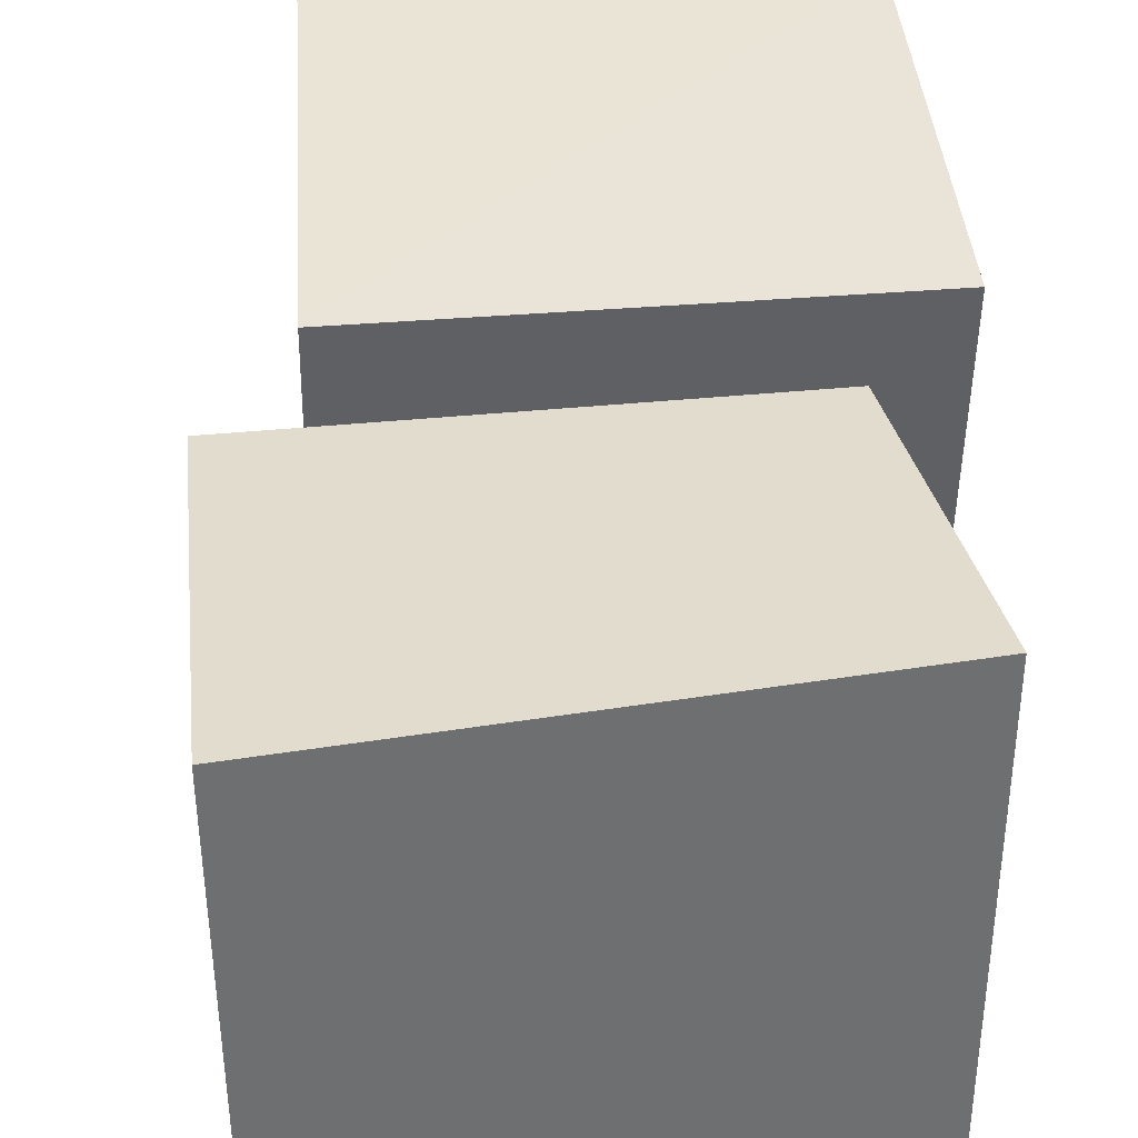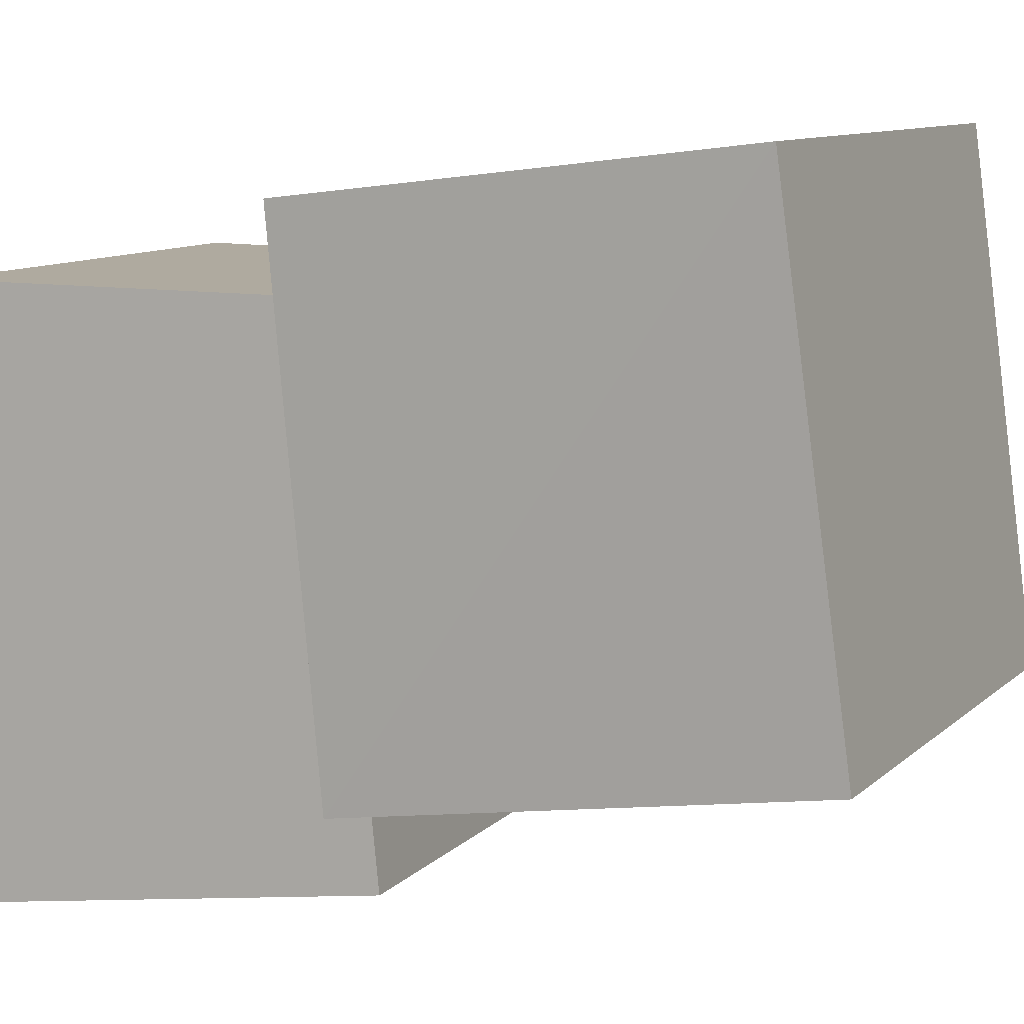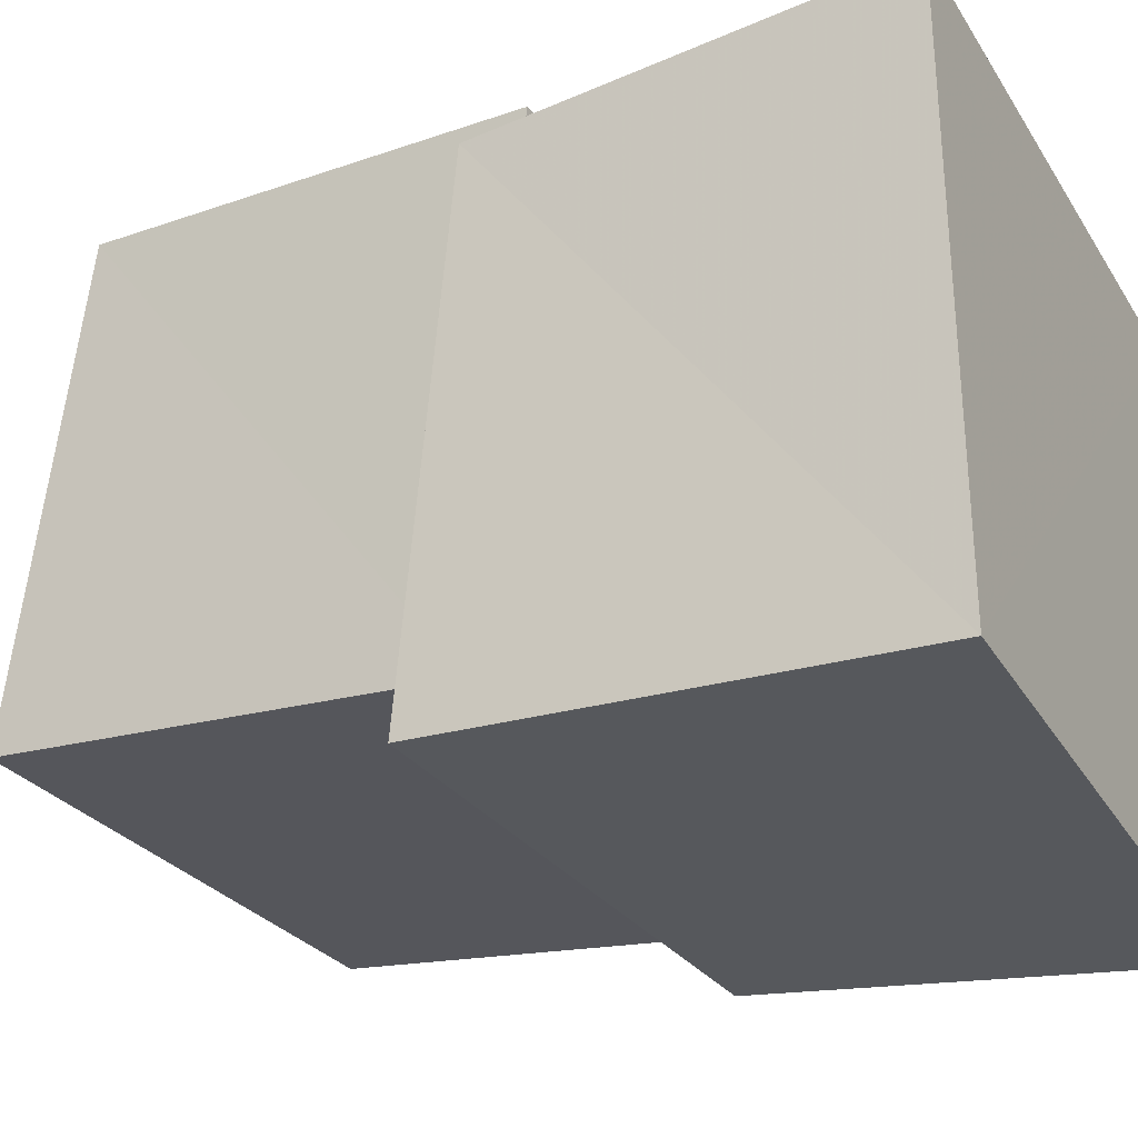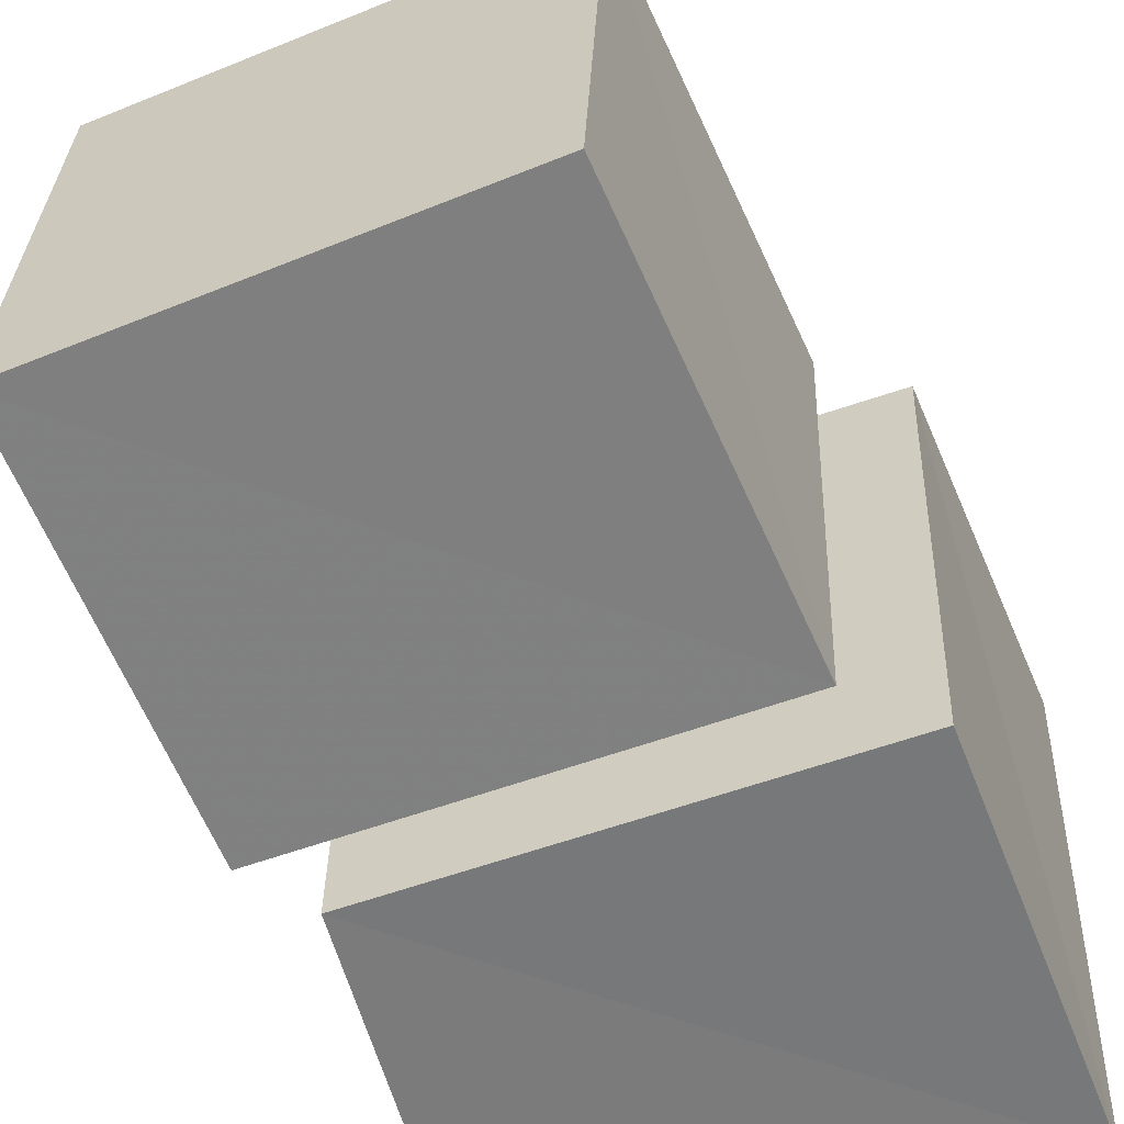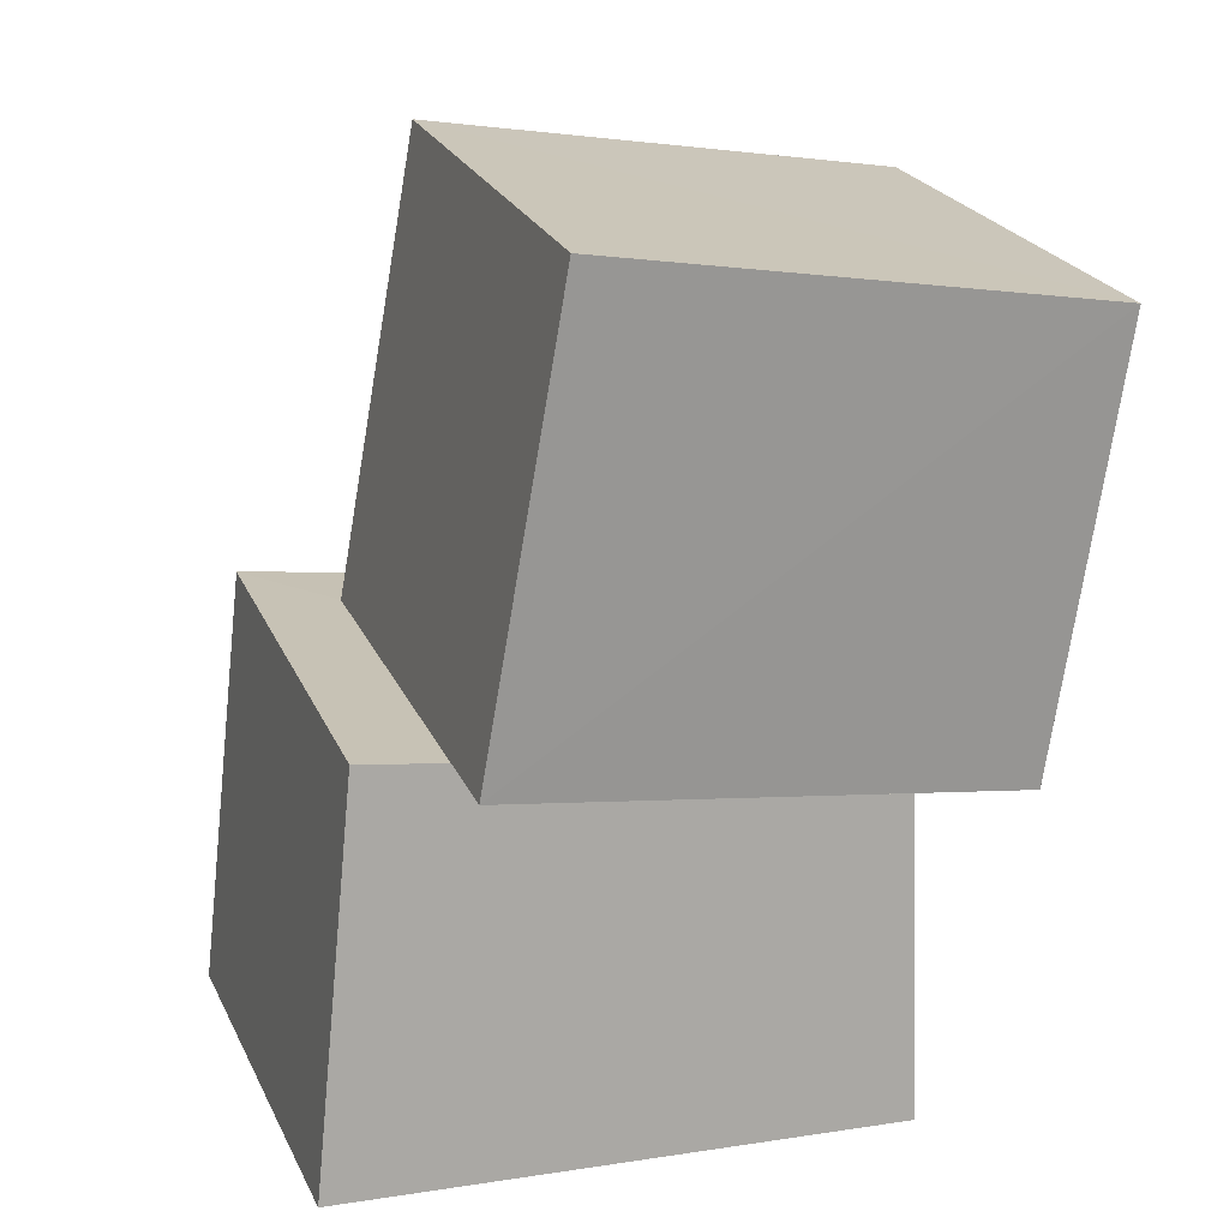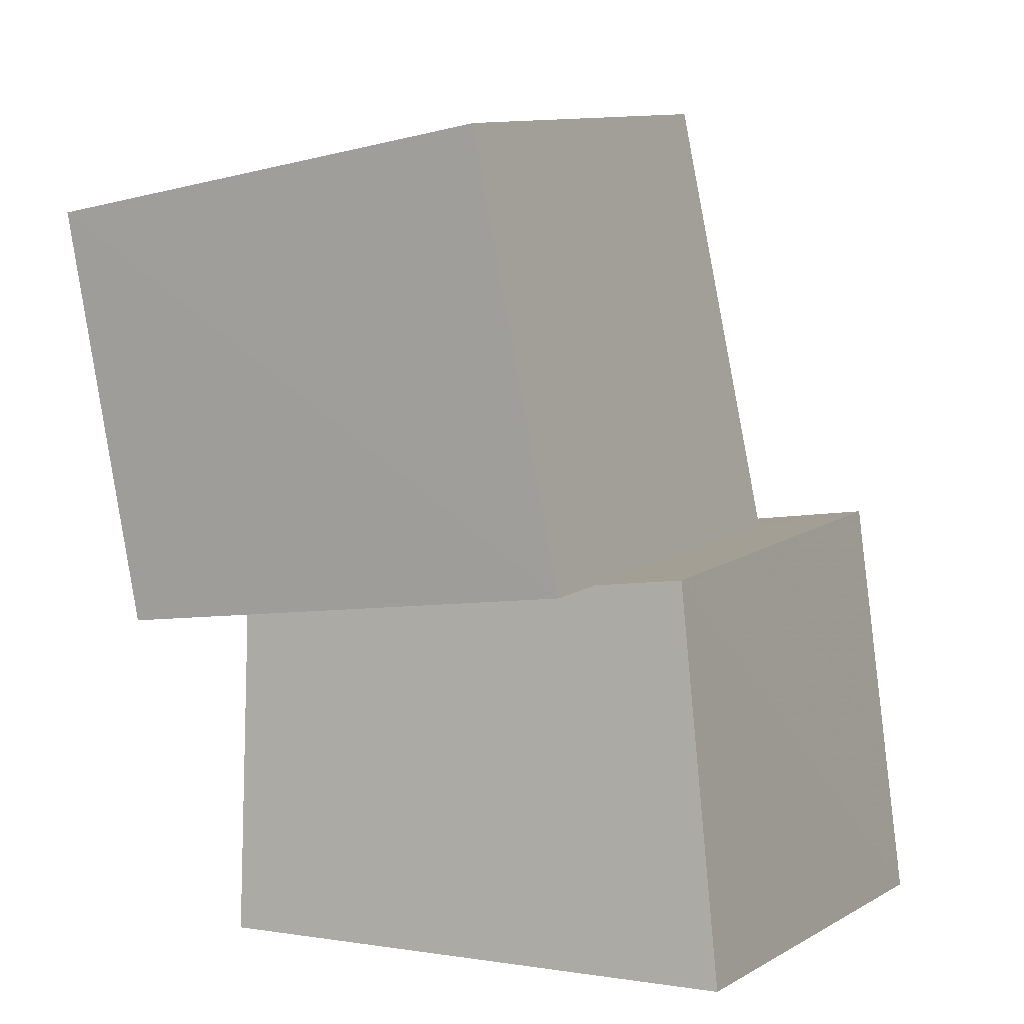
<metadata>
{"format":"obj","ext":"obj","renderer":"f3d","projection":"perspective","resolution":1024,"background":"white","views":[{"elev":35.9,"azim":-11.8,"up":"+Z"},{"elev":9.2,"azim":109.0,"up":"+Z"},{"elev":-30.4,"azim":-64.1,"up":"+Z"},{"elev":-52.3,"azim":-163.5,"up":"+Z"},{"elev":14.8,"azim":-18.6,"up":"+Y"},{"elev":3.1,"azim":119.1,"up":"+Y"}]}
</metadata>
<code>
v 0.05722 0.876 0.07545
v 1.09 0.7864 0.06055
v 1.091 0.6918 1.101
v 0.04929 0.7777 1.107
v 0.1871 1.831 0.2128
v 1.186 1.71 0.1992
v 1.187 1.575 1.206
v 0.1799 1.702 1.211
v -0.1918 0.001969 -0.1927
v 0.9299 0.002209 -0.2106
v 0.9407 0.001144 0.9398
v -0.2063 0.002164 0.9332
v -0.1166 0.9051 -0.1083
v 0.9133 0.816 -0.1212
v 0.9256 0.72 0.9262
v -0.1259 0.808 0.918
f 1 5 6
f 1 6 2
f 1 8 5
f 3 1 2
f 3 2 7
f 4 1 3
f 4 3 7
f 4 7 8
f 4 8 1
f 5 7 6
f 5 8 7
f 7 2 6
f 9 13 14
f 9 14 10
f 9 16 13
f 11 9 10
f 11 10 15
f 12 9 11
f 12 11 15
f 12 15 16
f 12 16 9
f 13 15 14
f 13 16 15
f 15 10 14

</code>
